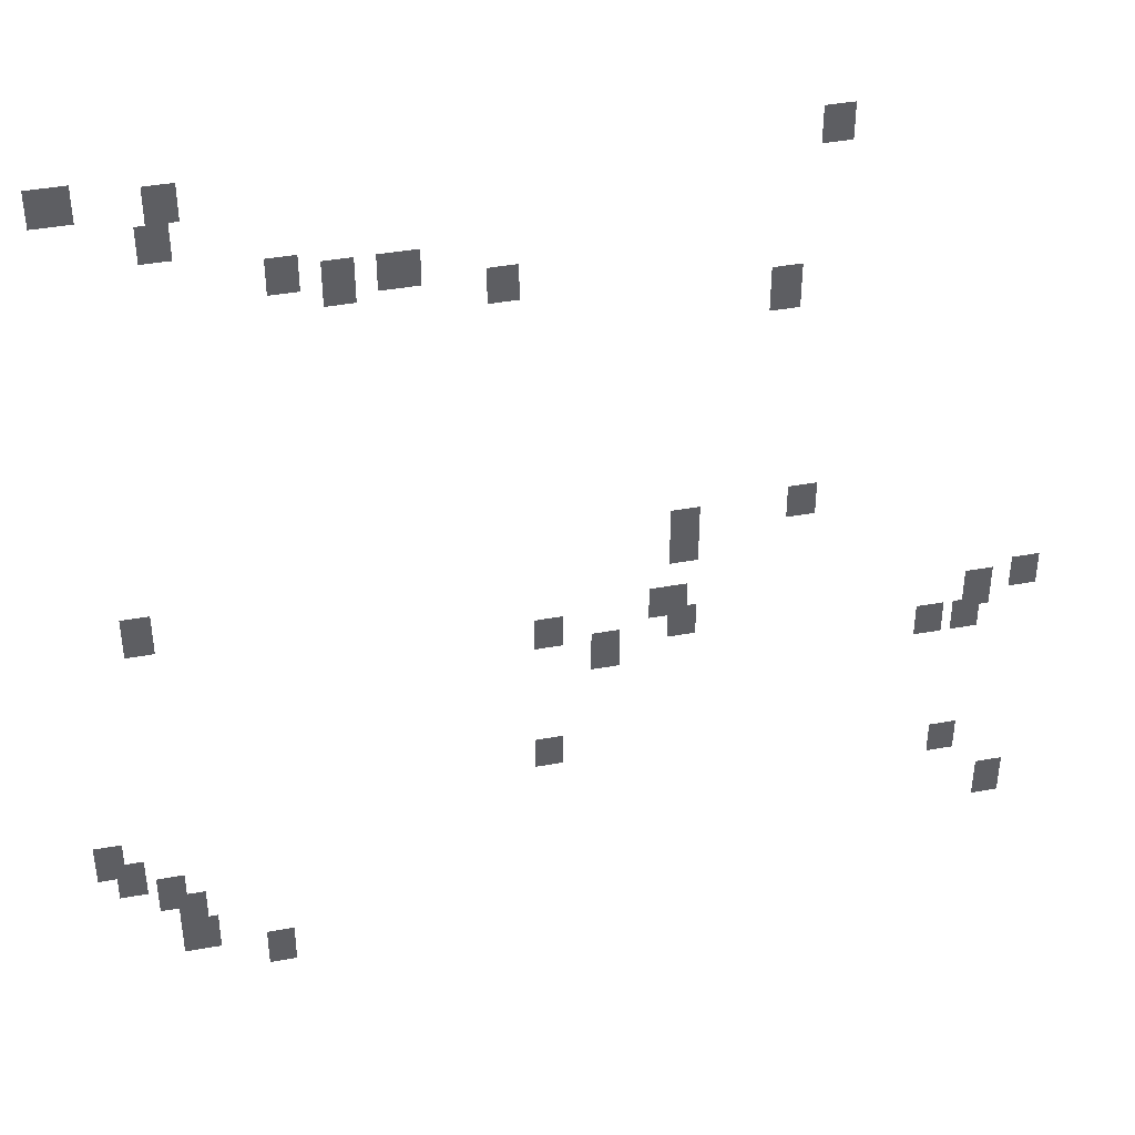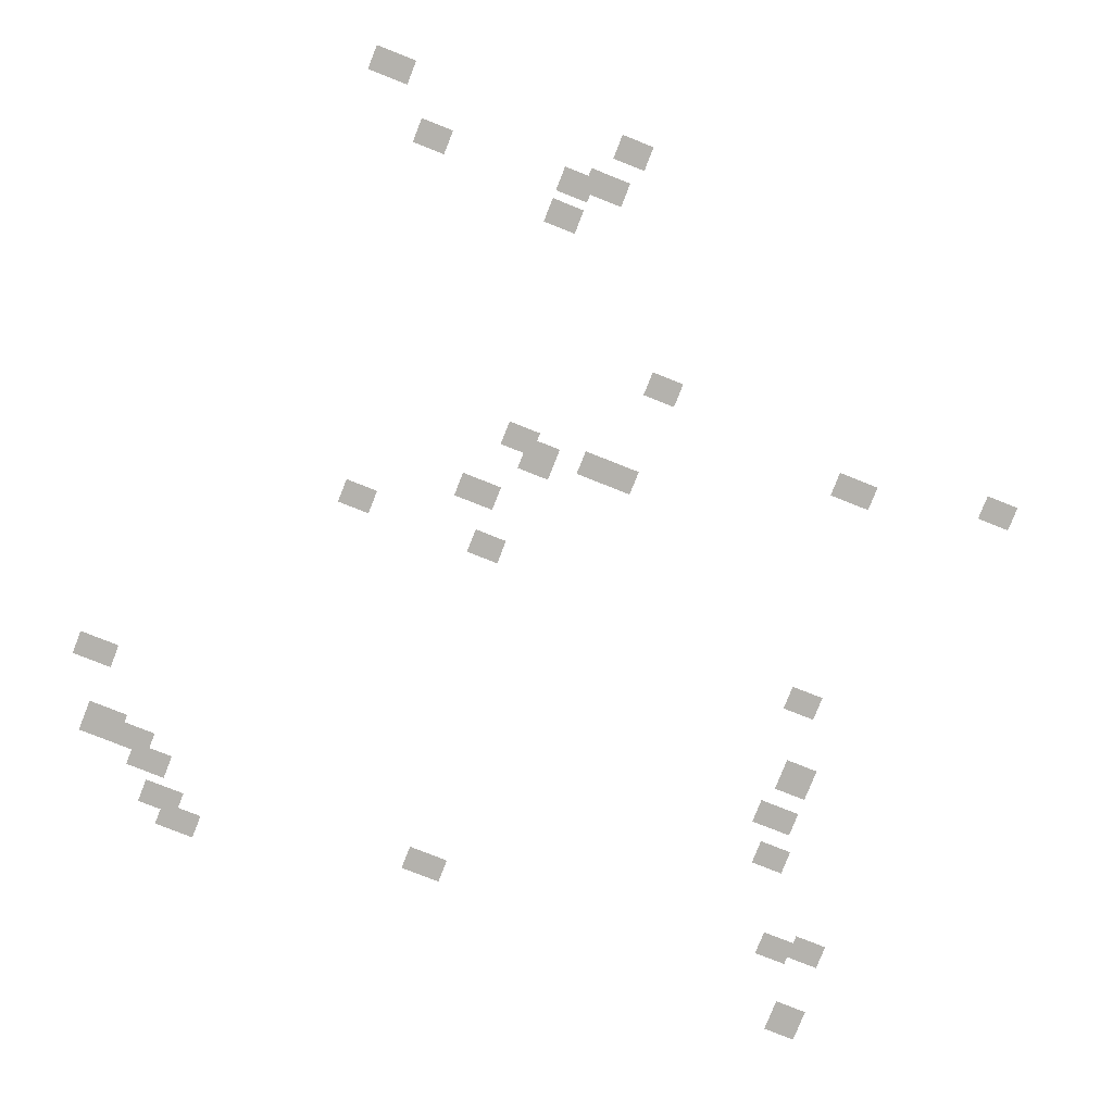
<metadata>
{"format":"obj","ext":"obj","renderer":"f3d","projection":"perspective","resolution":1024,"background":"white","views":[{"elev":41.3,"azim":167.6,"up":"+Z"},{"elev":-79.6,"azim":-111.6,"up":"+Y"}]}
</metadata>
<code>
g Grass_0_Cluster84
v 179.2 -0.08084 112.9
v 178.1 -0.08084 112.9
v 179.2 -0.08084 114.1
v 178.1 -0.08084 114.1
v 176.4 -0.08084 112.6
v 175.5 -0.08084 112.6
v 176.4 -0.08084 113.8
v 175.5 -0.08084 113.8
v 158.8 -0.08084 112.6
v 157.9 -0.08084 112.6
v 158.8 -0.08084 113.8
v 157.9 -0.08084 113.8
v 176.6 -0.08084 111.5
v 175.8 -0.08084 111.5
v 176.6 -0.08084 112.6
v 175.8 -0.08084 112.6
v 173.5 -0.08084 110.1
v 172.6 -0.08084 110.1
v 173.5 -0.08084 111.2
v 172.6 -0.08084 111.2
v 170.6 -0.08084 109.8
v 169.5 -0.08084 109.8
v 170.6 -0.08084 110.9
v 169.5 -0.08084 110.9
v 172 -0.08084 109.5
v 171.2 -0.08084 109.5
v 172 -0.08084 110.9
v 171.2 -0.08084 110.9
v 167.7 -0.08084 108.9
v 166.9 -0.08084 108.9
v 167.7 -0.08084 110.1
v 166.9 -0.08084 110.1
v 160 -0.08084 107.5
v 159.1 -0.08084 107.5
v 160 -0.08084 108.9
v 159.1 -0.08084 108.9
v 159.1 -0.08084 99.99
v 158.2 -0.08084 99.99
v 159.1 -0.08084 101.1
v 158.2 -0.08084 101.1
v 162.6 -0.08084 99.41
v 161.7 -0.08084 99.41
v 162.6 -0.08084 100.9
v 161.7 -0.08084 100.9
v 162.6 -0.08084 98.84
v 161.7 -0.08084 98.84
v 162.6 -0.08084 99.99
v 161.7 -0.08084 99.99
v 178.4 -0.08084 98.26
v 177.5 -0.08084 98.26
v 178.4 -0.08084 99.7
v 177.5 -0.08084 99.7
v 163.1 -0.08084 96.83
v 162 -0.08084 96.83
v 163.1 -0.08084 97.98
v 162 -0.08084 97.98
v 166.6 -0.08084 96.25
v 165.7 -0.08084 96.25
v 166.6 -0.08084 97.4
v 165.7 -0.08084 97.4
v 162.6 -0.08084 95.96
v 161.7 -0.08084 95.96
v 162.6 -0.08084 97.11
v 161.7 -0.08084 97.11
v 151.9 -0.08084 95.96
v 151 -0.08084 95.96
v 151.9 -0.08084 97.11
v 151 -0.08084 97.11
v 153.3 -0.08084 95.39
v 152.5 -0.08084 95.39
v 153.3 -0.08084 96.83
v 152.5 -0.08084 96.83
v 164.9 -0.08084 95.1
v 164 -0.08084 95.1
v 164.9 -0.08084 96.54
v 164 -0.08084 96.54
v 154.8 -0.08084 94.53
v 153.9 -0.08084 94.53
v 154.8 -0.08084 95.68
v 153.9 -0.08084 95.68
v 153.6 -0.08084 94.53
v 152.8 -0.08084 94.53
v 153.6 -0.08084 95.68
v 152.8 -0.08084 95.68
v 166.6 -0.08084 91.36
v 165.7 -0.08084 91.36
v 166.6 -0.08084 92.51
v 165.7 -0.08084 92.51
v 180.1 -0.08084 89.35
v 179.2 -0.08084 89.35
v 180.1 -0.08084 90.79
v 179.2 -0.08084 90.79
v 153.9 -0.08084 89.35
v 153.1 -0.08084 89.35
v 153.9 -0.08084 90.5
v 153.1 -0.08084 90.5
v 179.5 -0.08084 88.49
v 178.7 -0.08084 88.49
v 179.5 -0.08084 89.92
v 178.7 -0.08084 89.92
v 178.4 -0.08084 87.62
v 177.5 -0.08084 87.62
v 178.4 -0.08084 89.06
v 177.5 -0.08084 89.06
v 152.2 -0.08084 87.05
v 151.3 -0.08084 87.05
v 152.2 -0.08084 88.49
v 151.3 -0.08084 88.49
v 177.8 -0.08084 87.05
v 176.9 -0.08084 87.05
v 177.8 -0.08084 88.2
v 176.9 -0.08084 88.2
v 177.8 -0.08084 85.61
v 176.6 -0.08084 85.61
v 177.8 -0.08084 87.05
v 176.6 -0.08084 87.05
v 175.2 -0.08084 84.46
v 174.3 -0.08084 84.46
v 175.2 -0.08084 85.9
v 174.3 -0.08084 85.9
g Grass_0_Cluster84_0
f 2 3 1
f 2 4 3
f 6 7 5
f 6 8 7
f 10 11 9
f 10 12 11
f 14 15 13
f 14 16 15
f 18 19 17
f 18 20 19
f 22 23 21
f 22 24 23
f 26 27 25
f 26 28 27
f 30 31 29
f 30 32 31
f 34 35 33
f 34 36 35
f 38 39 37
f 38 40 39
f 42 43 41
f 42 44 43
f 46 47 45
f 46 48 47
f 50 51 49
f 50 52 51
f 54 55 53
f 54 56 55
f 58 59 57
f 58 60 59
f 62 63 61
f 62 64 63
f 66 67 65
f 66 68 67
f 70 71 69
f 70 72 71
f 74 75 73
f 74 76 75
f 78 79 77
f 78 80 79
f 82 83 81
f 82 84 83
f 86 87 85
f 86 88 87
f 90 91 89
f 90 92 91
f 94 95 93
f 94 96 95
f 98 99 97
f 98 100 99
f 102 103 101
f 102 104 103
f 106 107 105
f 106 108 107
f 110 111 109
f 110 112 111
f 114 115 113
f 114 116 115
f 118 119 117
f 118 120 119

</code>
